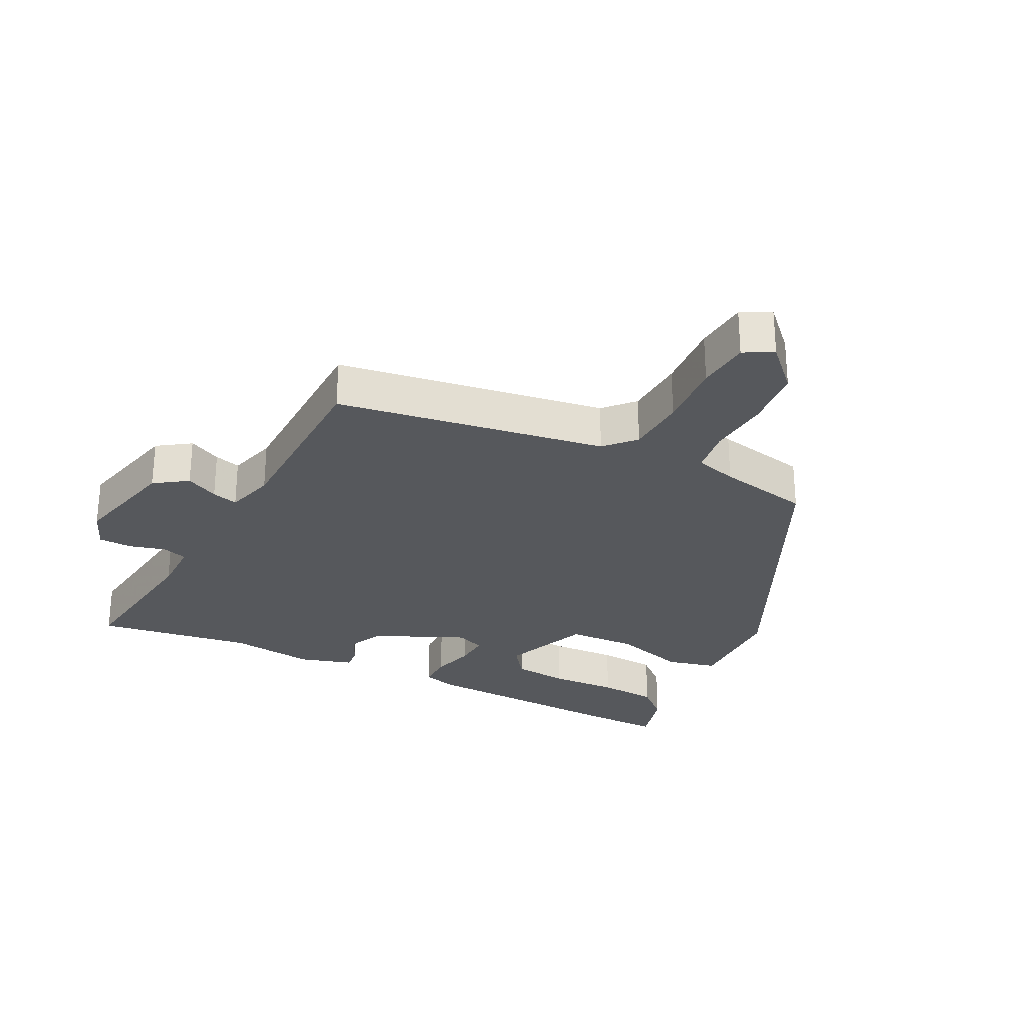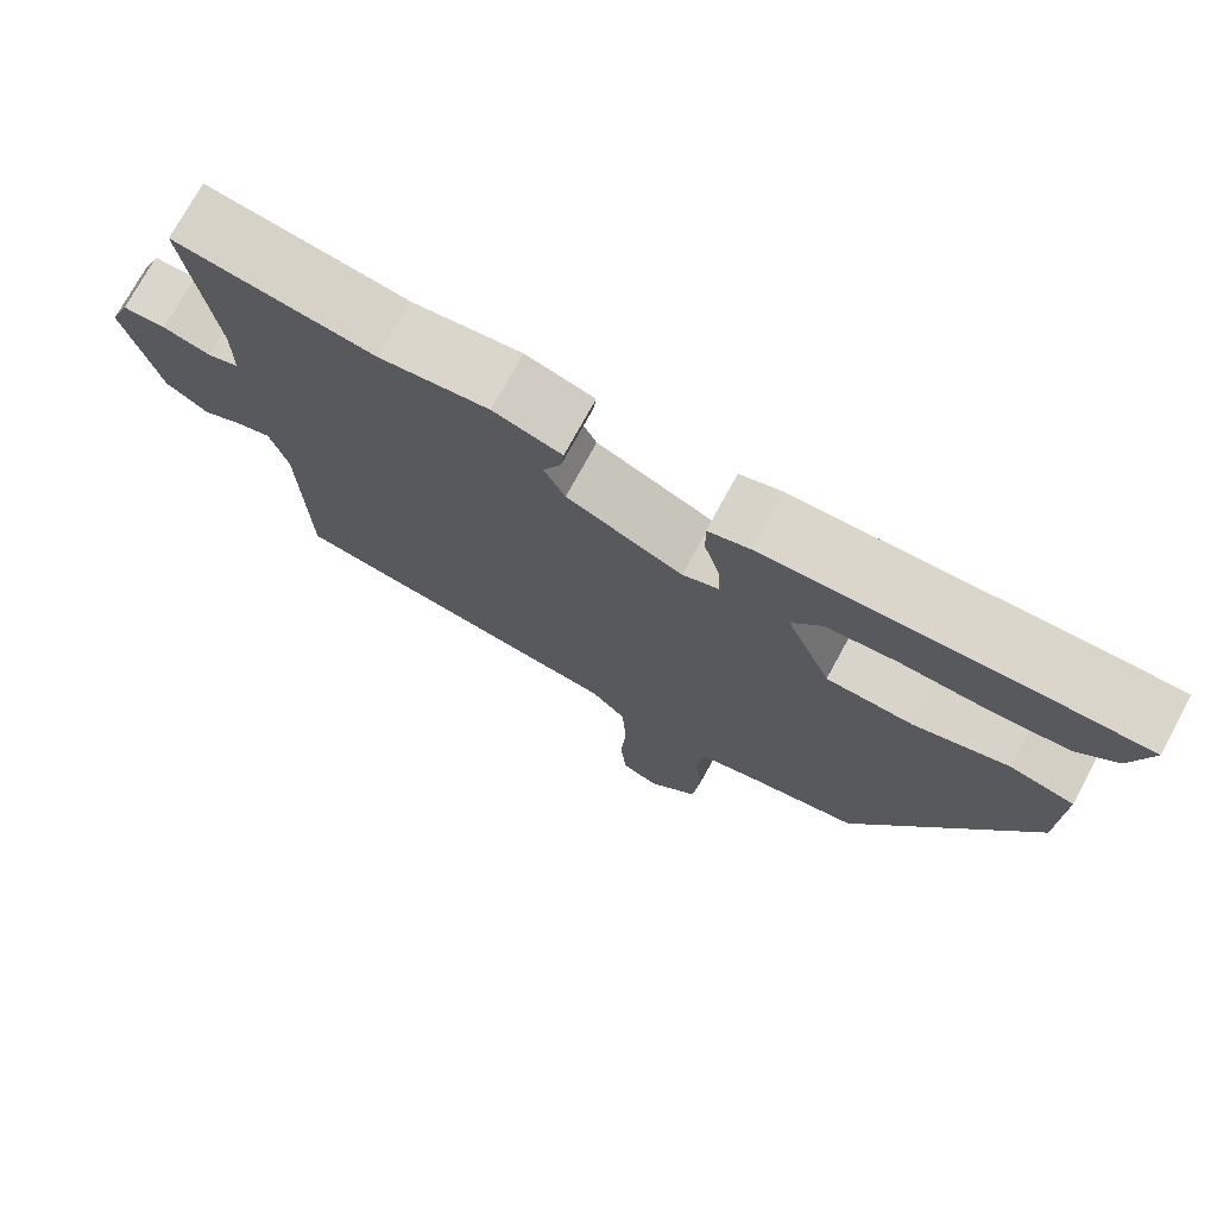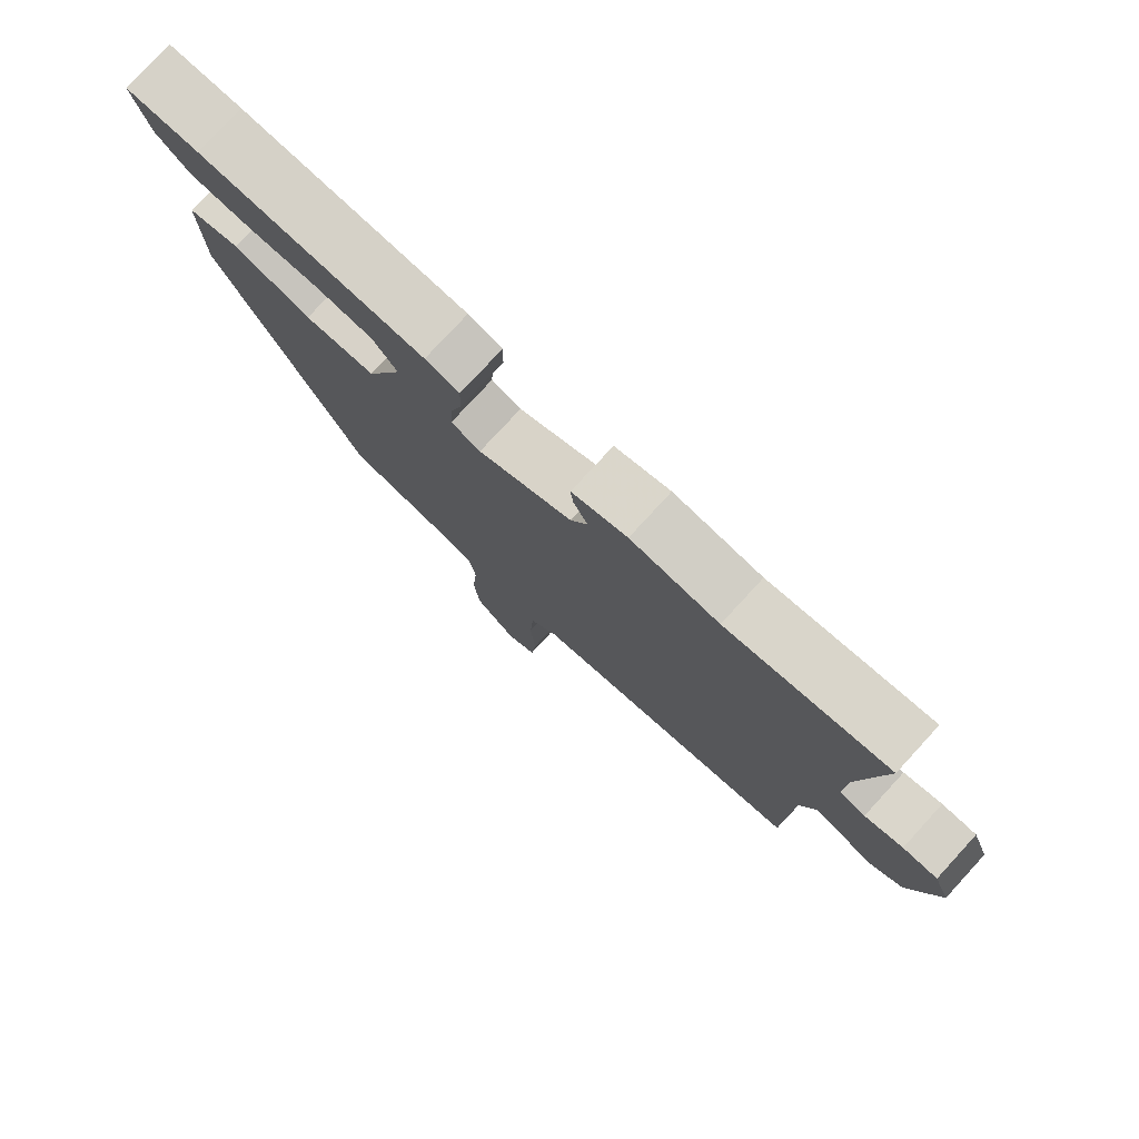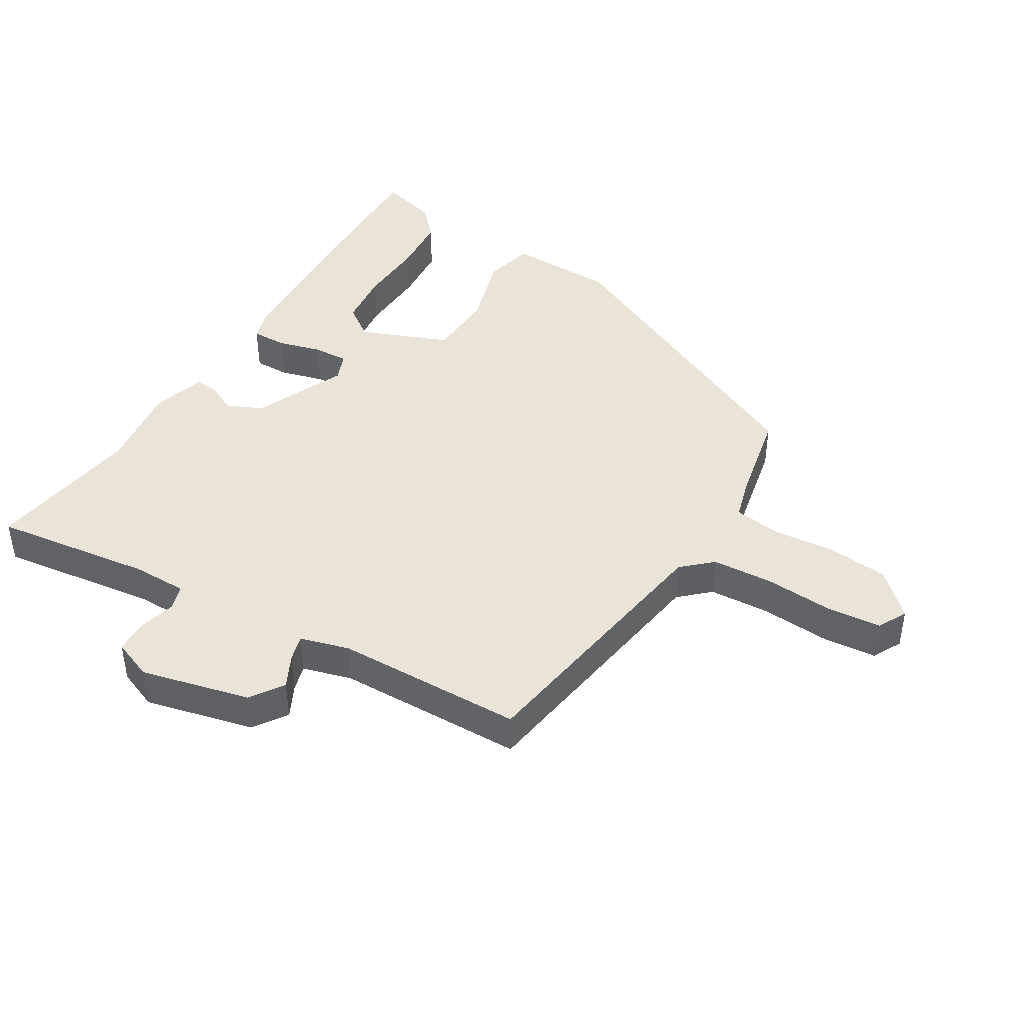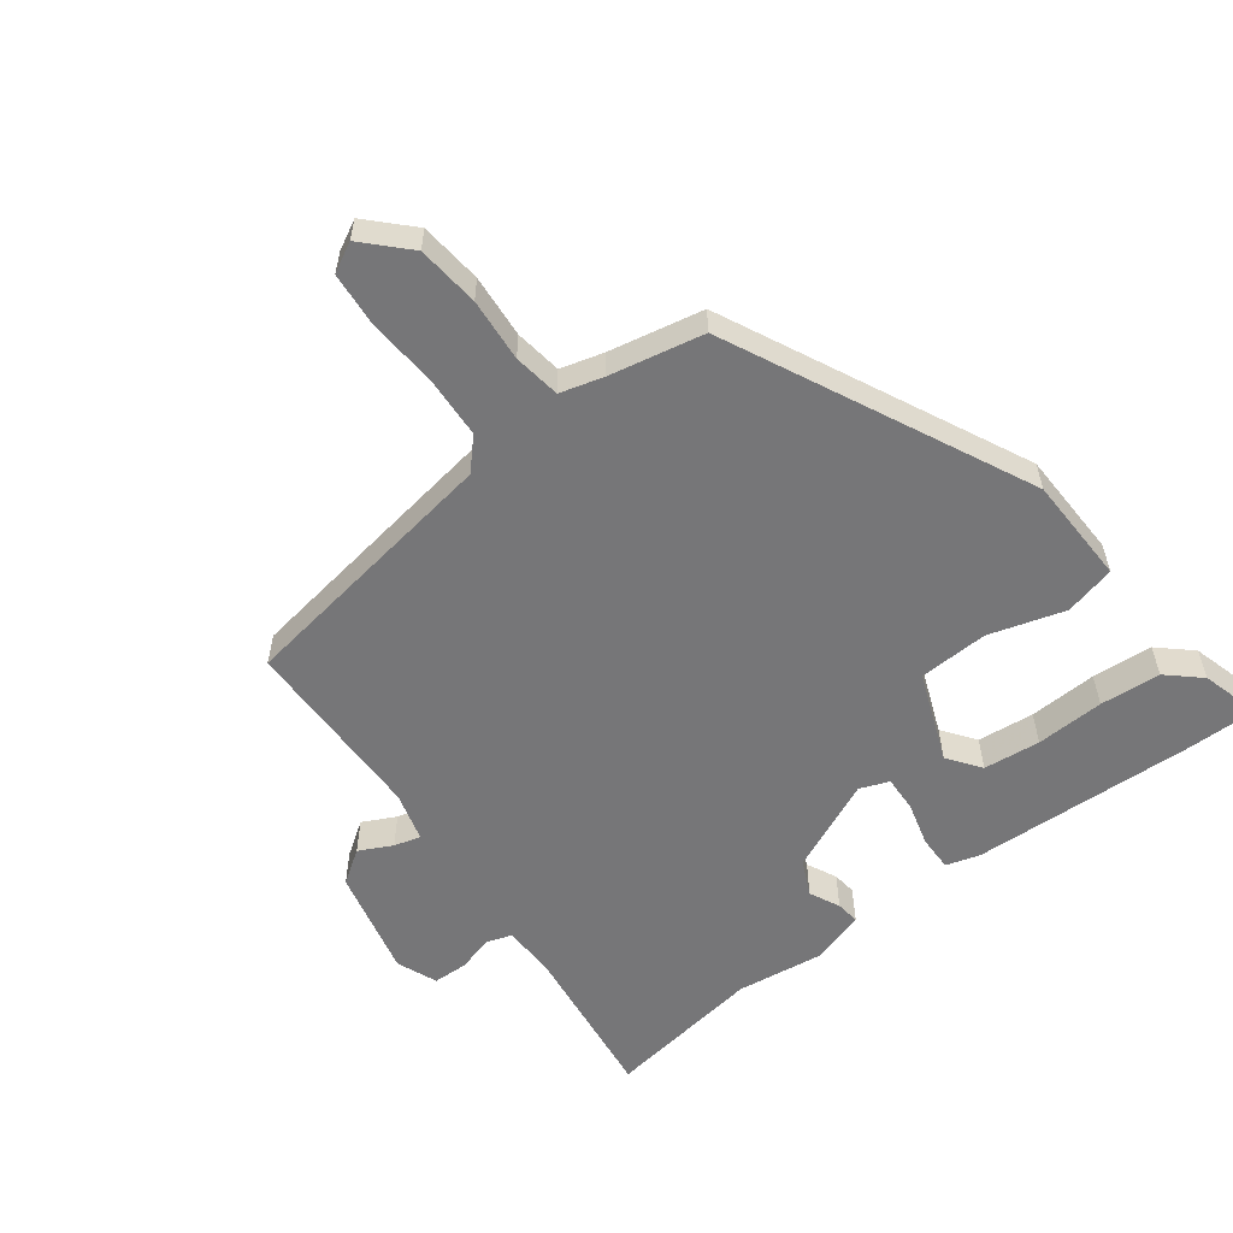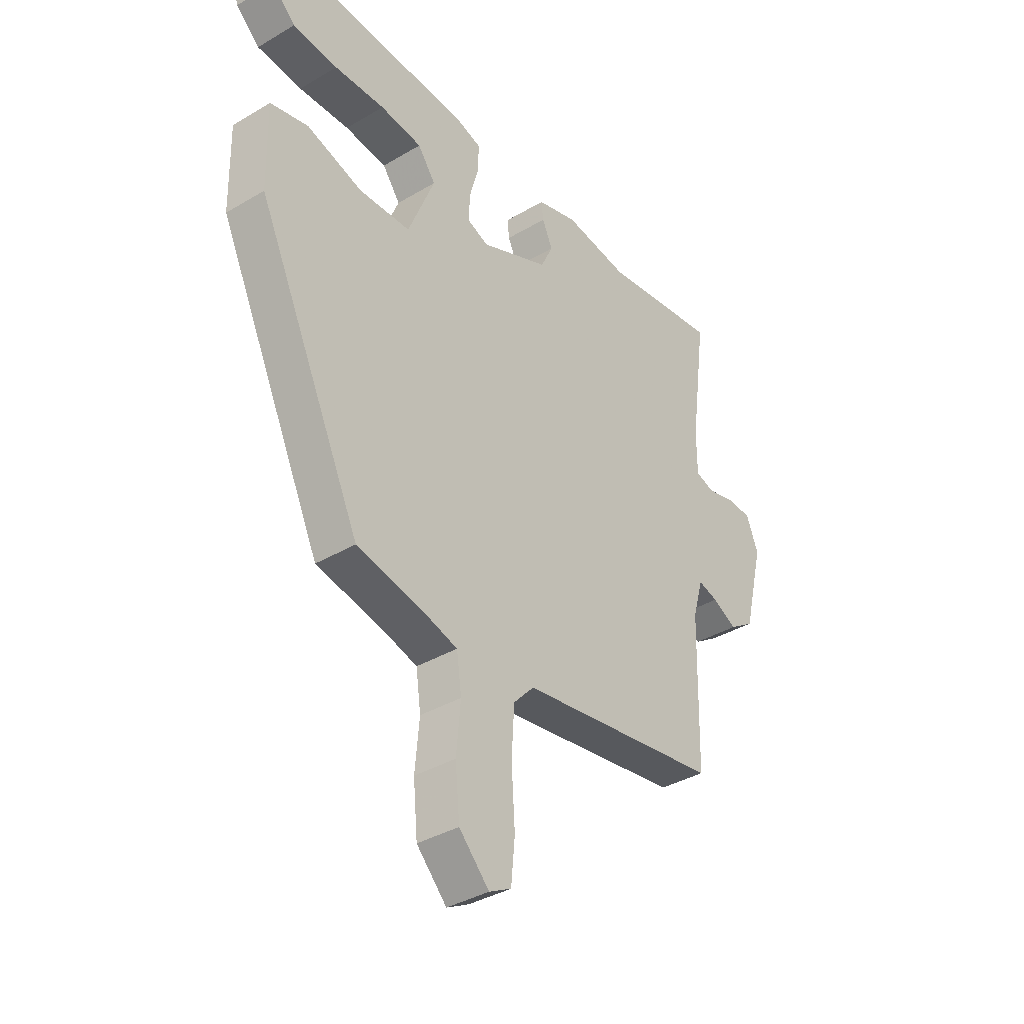
<metadata>
{"format":"obj","ext":"obj","renderer":"f3d","projection":"perspective","resolution":1024,"background":"white","views":[{"elev":-27.8,"azim":153.6,"up":"+Y"},{"elev":74.4,"azim":-151.4,"up":"+Z"},{"elev":78.0,"azim":42.6,"up":"+Z"},{"elev":43.3,"azim":121.4,"up":"+Y"},{"elev":-56.9,"azim":-142.4,"up":"+Y"},{"elev":-37.0,"azim":-52.5,"up":"+Z"}]}
</metadata>
<code>
v -0.563 0.07 0.501
v -0.452 0.07 0.499
v -0.107 0.07 0.481
v -0.055 0.07 0.465
v -0.056 0.07 0.41
v -0.075 0.07 0.342
v -0.078 0.07 0.286
v -0.033 0.07 0.268
v 0.111 0.07 0.331
v 0.137 0.07 0.386
v 0.115 0.07 0.433
v 0.111 0.07 0.47
v 0.196 0.07 0.495
v 0.331 0.07 0.476
v 0.577 0.07 0.511
v 0.543 0.07 0.262
v 0.543 0.07 0.176
v 0.582 0.07 0.163
v 0.64 0.07 0.178
v 0.693 0.07 0.176
v 0.718 0.07 0.113
v 0.676 0.07 -0.057
v 0.624 0.07 -0.092
v 0.573 0.07 -0.066
v 0.532 0.07 -0.054
v 0.51 0.07 -0.131
v 0.503 0.07 -0.425
v 0.08 0.07 -0.488
v 0.037 0.07 -0.534
v 0.031 0.07 -0.63
v 0.038 0.07 -0.739
v 0.03 0.07 -0.823
v -0.016 0.07 -0.847
v -0.079 0.07 -0.781
v -0.088 0.07 -0.684
v -0.079 0.07 -0.586
v -0.089 0.07 -0.513
v -0.155 0.07 -0.494
v -0.301 0.07 -0.463
v -0.52 0.07 0.004
v -0.523 0.07 0.172
v -0.444 0.07 0.191
v -0.327 0.07 0.155
v -0.219 0.07 0.159
v -0.163 0.07 0.298
v -0.2 0.07 0.349
v -0.288 0.07 0.359
v -0.394 0.07 0.355
v -0.488 0.07 0.363
v -0.538 0.07 0.409
v -0.563 0 0.501
v -0.452 0 0.499
v -0.107 0 0.481
v -0.055 0 0.465
v -0.056 0 0.41
v -0.075 0 0.342
v -0.078 0 0.286
v -0.033 0 0.268
v 0.111 0 0.331
v 0.137 0 0.386
v 0.115 0 0.433
v 0.111 0 0.47
v 0.196 0 0.495
v 0.331 0 0.476
v 0.577 0 0.511
v 0.543 0 0.262
v 0.543 0 0.176
v 0.582 0 0.163
v 0.64 0 0.178
v 0.693 0 0.176
v 0.718 0 0.113
v 0.676 0 -0.057
v 0.624 0 -0.092
v 0.573 0 -0.066
v 0.532 0 -0.054
v 0.51 0 -0.131
v 0.503 0 -0.425
v 0.08 0 -0.488
v 0.037 0 -0.534
v 0.031 0 -0.63
v 0.038 0 -0.739
v 0.03 0 -0.823
v -0.016 0 -0.847
v -0.079 0 -0.781
v -0.088 0 -0.684
v -0.079 0 -0.586
v -0.089 0 -0.513
v -0.155 0 -0.494
v -0.301 0 -0.463
v -0.52 0 0.004
v -0.523 0 0.172
v -0.444 0 0.191
v -0.327 0 0.155
v -0.219 0 0.159
v -0.163 0 0.298
v -0.2 0 0.349
v -0.288 0 0.359
v -0.394 0 0.355
v -0.488 0 0.363
v -0.538 0 0.409
f 3 4 5
f 2 3 5
f 1 2 5
f 50 1 5
f 49 50 5
f 48 49 5
f 47 48 5
f 46 47 5 6
f 45 46 6 7
f 44 45 7 8
f 41 42 43
f 40 41 43
f 39 40 43
f 38 39 43
f 37 38 43 44
f 34 35 36
f 33 34 36
f 32 33 36
f 31 32 36
f 30 31 36
f 29 30 36 37
f 44 8 9
f 37 44 9
f 29 37 9
f 28 29 9
f 22 23 24
f 21 22 24
f 20 21 24
f 19 20 24
f 18 19 24
f 17 18 24 25
f 16 17 25 26
f 14 15 16
f 14 16 26
f 13 14 26
f 12 13 26
f 11 12 26
f 10 11 26
f 26 27 28
f 10 26 28
f 9 10 28
f 55 54 53
f 55 53 52
f 55 52 51
f 55 51 100
f 55 100 99
f 55 99 98
f 55 98 97
f 56 55 97 96
f 57 56 96 95
f 58 57 95 94
f 93 92 91
f 93 91 90
f 93 90 89
f 93 89 88
f 94 93 88 87
f 86 85 84
f 86 84 83
f 86 83 82
f 86 82 81
f 86 81 80
f 87 86 80 79
f 59 58 94
f 59 94 87
f 59 87 79
f 59 79 78
f 74 73 72
f 74 72 71
f 74 71 70
f 74 70 69
f 74 69 68
f 75 74 68 67
f 76 75 67 66
f 66 65 64
f 76 66 64
f 76 64 63
f 76 63 62
f 76 62 61
f 76 61 60
f 78 77 76
f 78 76 60
f 78 60 59
f 1 51 52 2
f 2 52 53 3
f 3 53 54 4
f 4 54 55 5
f 5 55 56 6
f 6 56 57 7
f 7 57 58 8
f 8 58 59 9
f 9 59 60 10
f 10 60 61 11
f 11 61 62 12
f 12 62 63 13
f 13 63 64 14
f 14 64 65 15
f 15 65 66 16
f 16 66 67 17
f 17 67 68 18
f 18 68 69 19
f 19 69 70 20
f 20 70 71 21
f 21 71 72 22
f 22 72 73 23
f 23 73 74 24
f 24 74 75 25
f 25 75 76 26
f 26 76 77 27
f 27 77 78 28
f 28 78 79 29
f 29 79 80 30
f 30 80 81 31
f 31 81 82 32
f 32 82 83 33
f 33 83 84 34
f 34 84 85 35
f 35 85 86 36
f 36 86 87 37
f 37 87 88 38
f 38 88 89 39
f 39 89 90 40
f 40 90 91 41
f 41 91 92 42
f 42 92 93 43
f 43 93 94 44
f 44 94 95 45
f 45 95 96 46
f 46 96 97 47
f 47 97 98 48
f 48 98 99 49
f 49 99 100 50
f 50 100 51 1

</code>
